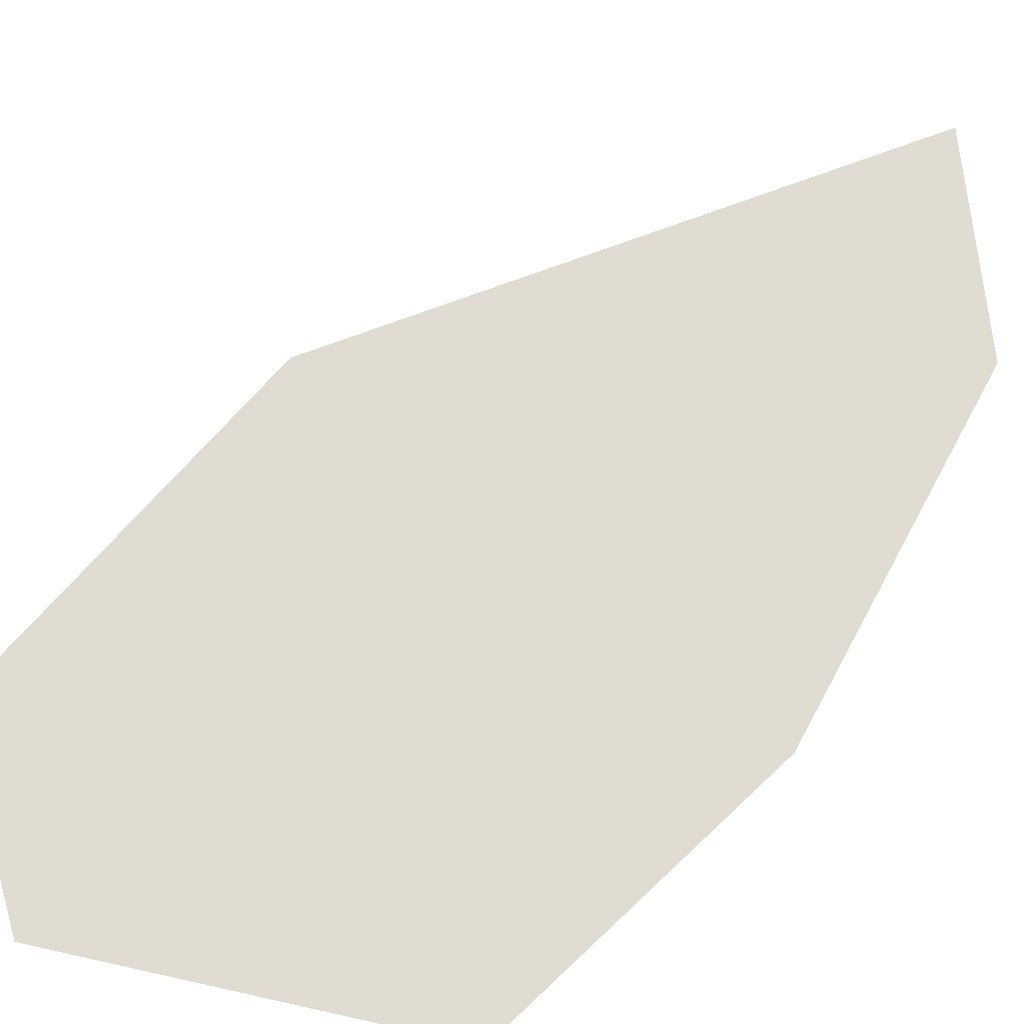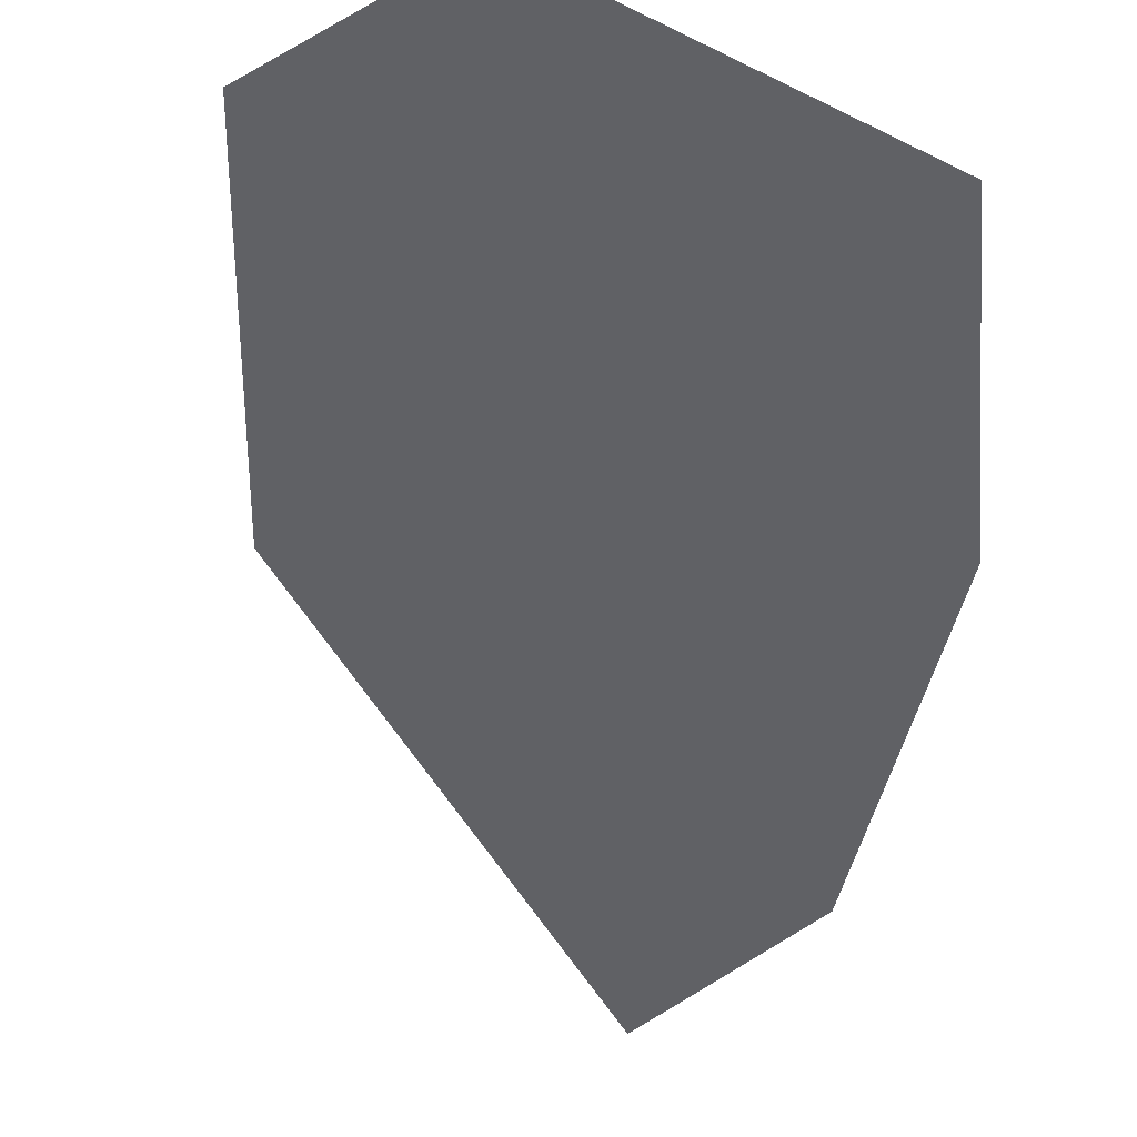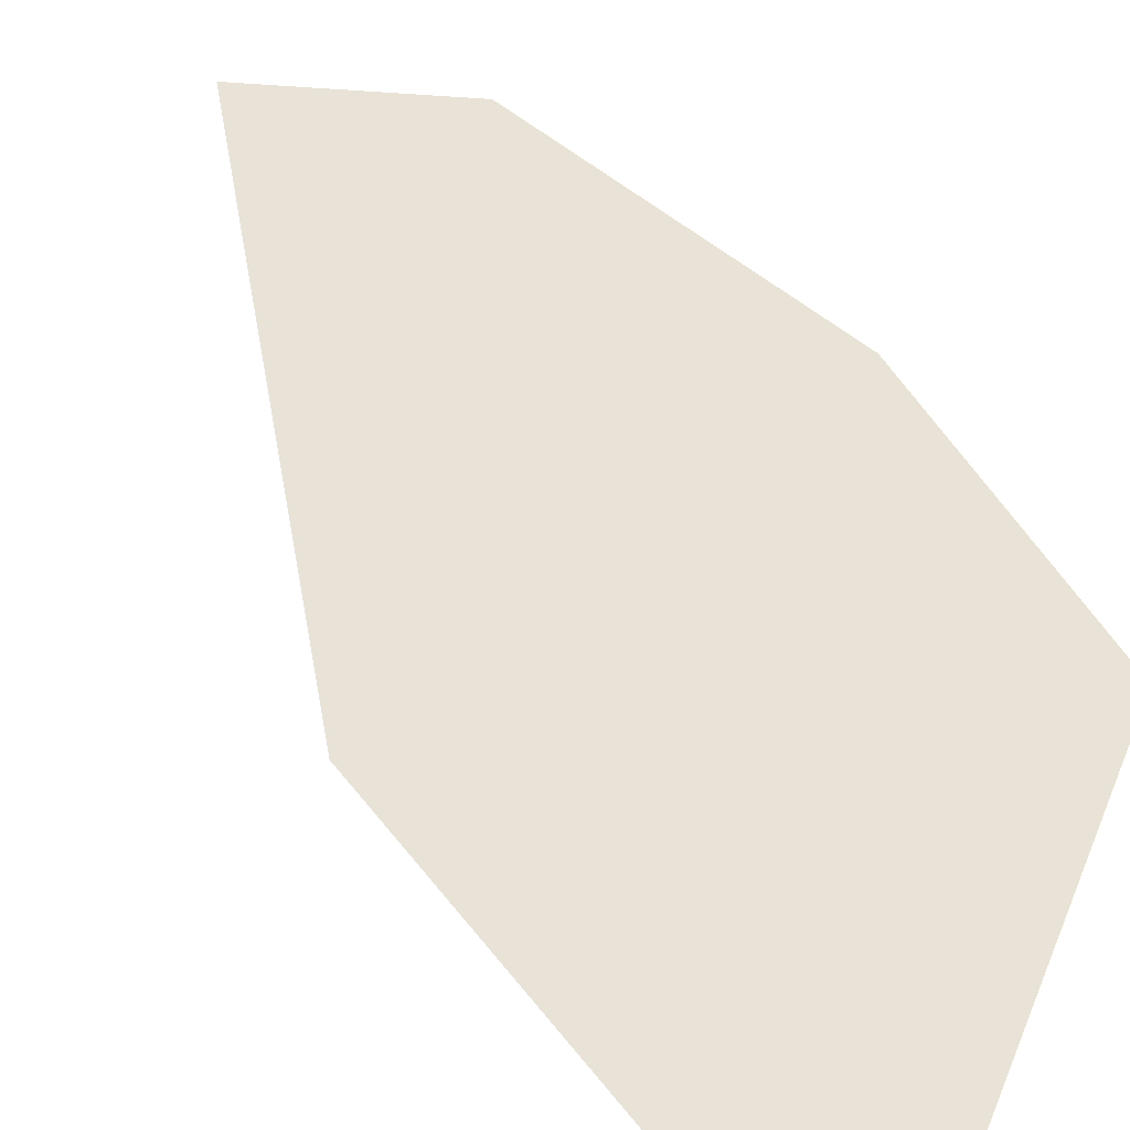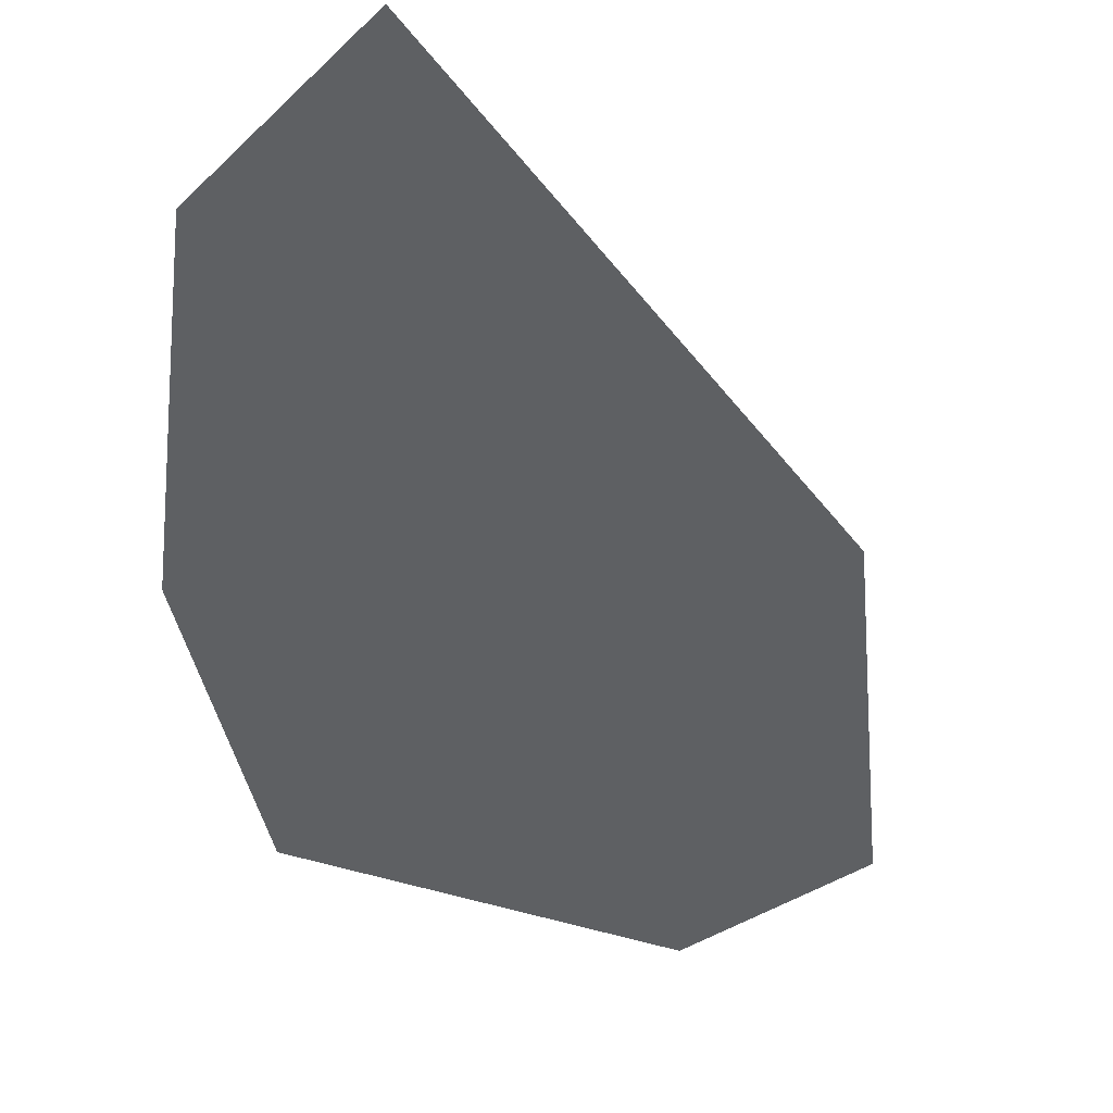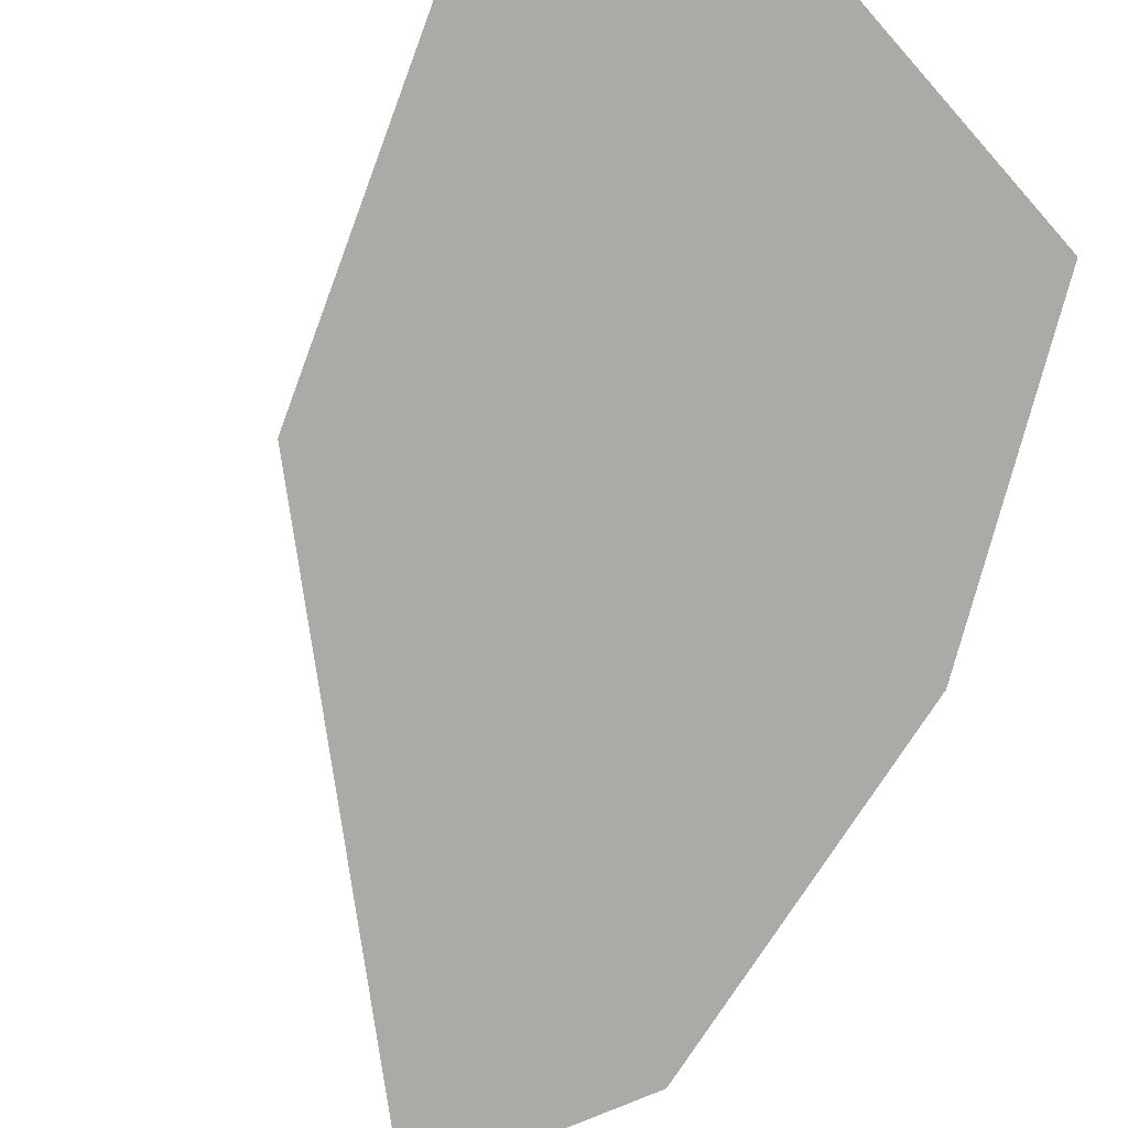
<metadata>
{"format":"obj","ext":"obj","renderer":"f3d","projection":"perspective","resolution":1024,"background":"white","views":[{"elev":69.0,"azim":-149.1,"up":"+Z"},{"elev":-49.3,"azim":169.3,"up":"+Z"},{"elev":62.5,"azim":131.2,"up":"+Z"},{"elev":-42.6,"azim":-4.4,"up":"+Z"},{"elev":-76.0,"azim":149.8,"up":"+Z"}]}
</metadata>
<code>
o Map Area 858 - Npc 50805: Omnis Grinlok
v 0.355 0.3828 0
v 0.3566 0.3467 0
v 0.3635 0.4134 0
v 0.3692 0.3298 0
v 0.3968 0.4244 0
v 0.4046 0.3749 0
v 0.4109 0.4113 0
f 1 3 5 7 6 4 2

</code>
